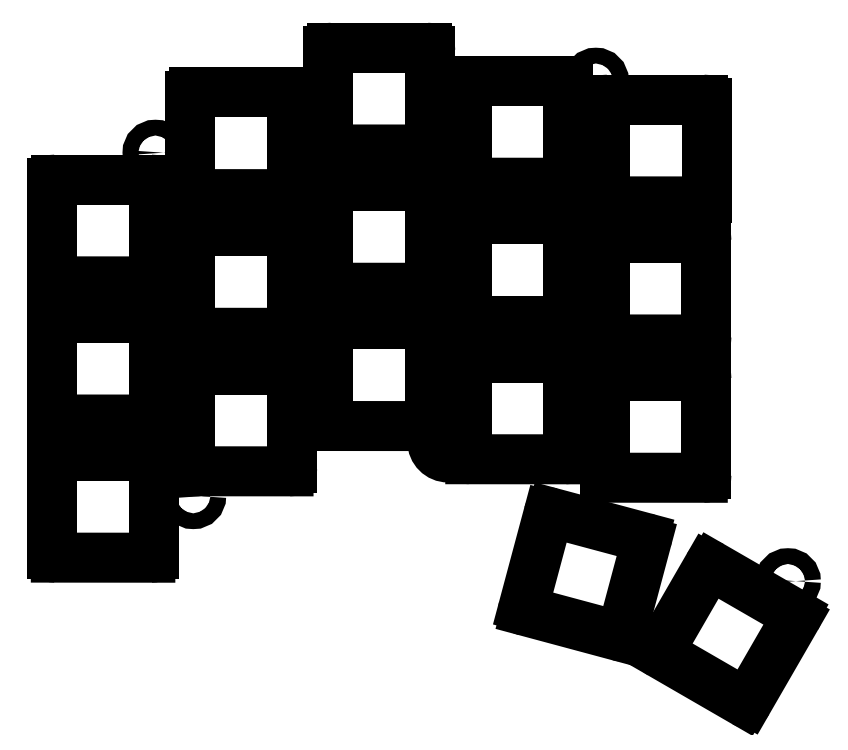
<metadata>
{"format":"dxf","ext":"dxf","renderer":"ezdxf+matplotlib","layout":"modelspace","background":"white","min_lineweight":24,"dpi":150}
</metadata>
<code>
0
SECTION
2
ENTITIES
0
CIRCLE
8
BLACK
10
92.46
20
-106
40
2.163
0
CIRCLE
8
BLACK
10
111.5
20
-87
40
2.163
0
CIRCLE
8
BLACK
10
73.41
20
-87
40
2.163
0
CIRCLE
8
BLACK
10
139.2
20
-125.2
40
1.085
0
CIRCLE
8
BLACK
10
57.4
20
-113.5
40
1.085
0
CIRCLE
8
BLACK
10
52.2
20
-66.29
40
1.085
0
CIRCLE
8
BLACK
10
112.8
20
-56.39
40
1.085
0
CIRCLE
8
BLACK
10
92.46
20
-67.94
40
2.163
0
LINE
8
BLACK
10
52
20
-70.5
11
52
21
-83.5
0
LINE
8
BLACK
10
38.5
20
-70
11
51.5
21
-70
0
LINE
8
BLACK
10
38.5
20
-83.99
11
51.5
21
-84
0
LINE
8
BLACK
10
38
20
-70.5
11
38
21
-83.49
0
ARC
8
BLACK
10
38.5
20
-83.49
40
0.5
50
-180
51
-90
0
ARC
8
BLACK
10
38.5
20
-70.5
40
0.5
50
90
51
180
0
ARC
8
BLACK
10
51.5
20
-83.5
40
0.5
50
-90
51
-0.0001146
0
ARC
8
BLACK
10
51.5
20
-70.5
40
0.5
50
0.0001146
51
90
0
LINE
8
BLACK
10
71
20
-58.5
11
71
21
-71.5
0
LINE
8
BLACK
10
57.5
20
-58
11
70.5
21
-58
0
LINE
8
BLACK
10
57
20
-58.5
11
57
21
-71.49
0
LINE
8
BLACK
10
57.5
20
-71.99
11
70.5
21
-72
0
ARC
8
BLACK
10
57.5
20
-71.49
40
0.5
50
-180
51
-90
0
ARC
8
BLACK
10
57.5
20
-58.5
40
0.5
50
90
51
180
0
ARC
8
BLACK
10
70.5
20
-58.5
40
0.5
50
0.0001146
51
90
0
ARC
8
BLACK
10
70.5
20
-71.5
40
0.5
50
-90
51
-0.0001146
0
LINE
8
BLACK
10
76.5
20
-51.86
11
89.5
21
-51.86
0
LINE
8
BLACK
10
76.5
20
-65.85
11
89.5
21
-65.86
0
LINE
8
BLACK
10
76
20
-52.36
11
76
21
-65.35
0
LINE
8
BLACK
10
90
20
-52.36
11
90
21
-65.36
0
ARC
8
BLACK
10
76.5
20
-52.36
40
0.5
50
90
51
180
0
ARC
8
BLACK
10
89.5
20
-65.36
40
0.5
50
-90
51
-0.0001146
0
ARC
8
BLACK
10
76.5
20
-65.35
40
0.5
50
-180
51
-90
0
ARC
8
BLACK
10
89.5
20
-52.36
40
0.5
50
0.0001146
51
90
0
LINE
8
BLACK
10
95.49
20
-70.42
11
108.5
21
-70.43
0
LINE
8
BLACK
10
94.99
20
-56.93
11
94.99
21
-69.92
0
LINE
8
BLACK
10
95.49
20
-56.43
11
108.5
21
-56.43
0
LINE
8
BLACK
10
109
20
-56.93
11
109
21
-69.93
0
ARC
8
BLACK
10
108.5
20
-69.93
40
0.5
50
-90
51
-0.0001146
0
ARC
8
BLACK
10
95.49
20
-69.92
40
0.5
50
-180
51
-90
0
ARC
8
BLACK
10
108.5
20
-56.93
40
0.5
50
0.0001146
51
90
0
ARC
8
BLACK
10
95.49
20
-56.93
40
0.5
50
90
51
180
0
LINE
8
BLACK
10
128
20
-59.5
11
128
21
-72.5
0
LINE
8
BLACK
10
114.5
20
-72.99
11
127.5
21
-73
0
LINE
8
BLACK
10
114
20
-59.5
11
114
21
-72.49
0
LINE
8
BLACK
10
114.5
20
-59
11
127.5
21
-59
0
ARC
8
BLACK
10
127.5
20
-59.5
40
0.5
50
0.0001146
51
90
0
ARC
8
BLACK
10
114.5
20
-72.49
40
0.5
50
-180
51
-90
0
ARC
8
BLACK
10
127.5
20
-72.5
40
0.5
50
-90
51
-0.0001146
0
ARC
8
BLACK
10
114.5
20
-59.5
40
0.5
50
90
51
180
0
LINE
8
BLACK
10
38
20
-89.5
11
38
21
-102.5
0
LINE
8
BLACK
10
52
20
-89.5
11
52
21
-102.5
0
LINE
8
BLACK
10
38.5
20
-89
11
51.5
21
-89
0
LINE
8
BLACK
10
38.5
20
-103
11
51.5
21
-103
0
ARC
8
BLACK
10
51.5
20
-89.5
40
0.5
50
0.0001146
51
90
0
ARC
8
BLACK
10
38.5
20
-89.5
40
0.5
50
90
51
180
0
ARC
8
BLACK
10
38.5
20
-102.5
40
0.5
50
-180
51
-90
0
ARC
8
BLACK
10
51.5
20
-102.5
40
0.5
50
-90
51
-0.0001146
0
LINE
8
BLACK
10
71
20
-77.57
11
71
21
-90.57
0
LINE
8
BLACK
10
57.5
20
-77.07
11
70.5
21
-77.07
0
LINE
8
BLACK
10
57.5
20
-91.06
11
70.5
21
-91.07
0
LINE
8
BLACK
10
57
20
-77.57
11
57
21
-90.56
0
ARC
8
BLACK
10
70.5
20
-90.57
40
0.5
50
-90
51
-0.0001146
0
ARC
8
BLACK
10
57.5
20
-90.56
40
0.5
50
-180
51
-90
0
ARC
8
BLACK
10
57.5
20
-77.57
40
0.5
50
90
51
180
0
ARC
8
BLACK
10
70.5
20
-77.57
40
0.5
50
0.0001146
51
90
0
LINE
8
BLACK
10
76.5
20
-70.88
11
89.5
21
-70.88
0
LINE
8
BLACK
10
76.5
20
-84.87
11
89.5
21
-84.88
0
LINE
8
BLACK
10
76
20
-71.38
11
76
21
-84.37
0
LINE
8
BLACK
10
90
20
-71.38
11
90
21
-84.38
0
ARC
8
BLACK
10
89.5
20
-84.38
40
0.5
50
-90
51
-0.0001146
0
ARC
8
BLACK
10
89.5
20
-71.38
40
0.5
50
0.0001146
51
90
0
ARC
8
BLACK
10
76.5
20
-71.38
40
0.5
50
90
51
180
0
ARC
8
BLACK
10
76.5
20
-84.37
40
0.5
50
-180
51
-90
0
LINE
8
BLACK
10
109
20
-75.95
11
109
21
-88.95
0
LINE
8
BLACK
10
95.5
20
-89.44
11
108.5
21
-89.45
0
LINE
8
BLACK
10
95
20
-75.95
11
95
21
-88.94
0
LINE
8
BLACK
10
95.5
20
-75.45
11
108.5
21
-75.45
0
ARC
8
BLACK
10
95.5
20
-75.95
40
0.5
50
90
51
180
0
ARC
8
BLACK
10
108.5
20
-88.95
40
0.5
50
-90
51
-0.0001146
0
ARC
8
BLACK
10
108.5
20
-75.95
40
0.5
50
0.0001146
51
90
0
ARC
8
BLACK
10
95.5
20
-88.94
40
0.5
50
-180
51
-90
0
LINE
8
BLACK
10
128
20
-78.49
11
128
21
-91.49
0
LINE
8
BLACK
10
114.5
20
-77.99
11
127.5
21
-77.99
0
LINE
8
BLACK
10
114.5
20
-91.98
11
127.5
21
-91.99
0
LINE
8
BLACK
10
114
20
-78.49
11
114
21
-91.48
0
ARC
8
BLACK
10
127.5
20
-91.49
40
0.5
50
-90
51
-0.0001146
0
ARC
8
BLACK
10
114.5
20
-78.49
40
0.5
50
90
51
180
0
ARC
8
BLACK
10
127.5
20
-78.49
40
0.5
50
0.0001146
51
90
0
ARC
8
BLACK
10
114.5
20
-91.48
40
0.5
50
-180
51
-90
0
LINE
8
BLACK
10
52
20
-108.5
11
52
21
-121.5
0
LINE
8
BLACK
10
38
20
-108.5
11
38
21
-121.5
0
LINE
8
BLACK
10
38.5
20
-108
11
51.5
21
-108
0
LINE
8
BLACK
10
38.5
20
-122
11
51.5
21
-122
0
ARC
8
BLACK
10
51.5
20
-108.5
40
0.5
50
0.0001146
51
90
0
ARC
8
BLACK
10
51.5
20
-121.5
40
0.5
50
-90
51
-0.0001146
0
ARC
8
BLACK
10
38.5
20
-121.5
40
0.5
50
-180
51
-90
0
ARC
8
BLACK
10
38.5
20
-108.5
40
0.5
50
90
51
180
0
LINE
8
BLACK
10
71.01
20
-96.62
11
71.01
21
-109.6
0
LINE
8
BLACK
10
57.01
20
-96.62
11
57.01
21
-109.6
0
LINE
8
BLACK
10
57.51
20
-96.12
11
70.51
21
-96.12
0
LINE
8
BLACK
10
57.51
20
-110.1
11
70.51
21
-110.1
0
ARC
8
BLACK
10
57.51
20
-96.62
40
0.5
50
90
51
180
0
ARC
8
BLACK
10
57.51
20
-109.6
40
0.5
50
-180
51
-90
0
ARC
8
BLACK
10
70.51
20
-109.6
40
0.5
50
-90
51
-0.0001146
0
ARC
8
BLACK
10
70.51
20
-96.62
40
0.5
50
0.0001146
51
90
0
LINE
8
BLACK
10
76
20
-90.4
11
76
21
-103.4
0
LINE
8
BLACK
10
90
20
-90.4
11
90
21
-103.4
0
LINE
8
BLACK
10
76.5
20
-103.9
11
89.5
21
-103.9
0
LINE
8
BLACK
10
76.5
20
-89.9
11
89.5
21
-89.9
0
ARC
8
BLACK
10
76.5
20
-90.4
40
0.5
50
90
51
180
0
ARC
8
BLACK
10
89.5
20
-90.4
40
0.5
50
0.0001146
51
90
0
ARC
8
BLACK
10
89.5
20
-103.4
40
0.5
50
-90
51
-0.0001146
0
ARC
8
BLACK
10
76.5
20
-103.4
40
0.5
50
-180
51
-90
0
LINE
8
BLACK
10
95.5
20
-94.47
11
108.5
21
-94.47
0
LINE
8
BLACK
10
95
20
-94.97
11
95
21
-108
0
LINE
8
BLACK
10
109
20
-94.97
11
109
21
-108
0
LINE
8
BLACK
10
95.5
20
-108.5
11
108.5
21
-108.5
0
ARC
8
BLACK
10
95.5
20
-94.97
40
0.5
50
90
51
180
0
ARC
8
BLACK
10
108.5
20
-108
40
0.5
50
-90
51
-0.0001146
0
ARC
8
BLACK
10
108.5
20
-94.97
40
0.5
50
0.0001146
51
90
0
ARC
8
BLACK
10
95.5
20
-108
40
0.5
50
-180
51
-90
0
LINE
8
BLACK
10
128.8
20
-123.2
11
140.1
21
-129.7
0
LINE
8
BLACK
10
140.3
20
-130.4
11
133.8
21
-141.6
0
LINE
8
BLACK
10
128.1
20
-123.4
11
121.6
21
-134.6
0
LINE
8
BLACK
10
121.8
20
-135.3
11
133.1
21
-141.8
0
ARC
8
BLACK
10
133.3
20
-141.4
40
0.5
50
-120
51
-30
0
ARC
8
BLACK
10
122.1
20
-134.9
40
0.5
50
-210
51
-120
0
ARC
8
BLACK
10
128.6
20
-123.6
40
0.5
50
60
51
150
0
ARC
8
BLACK
10
139.8
20
-130.1
40
0.5
50
-30
51
60
0
LINE
8
BLACK
10
106.8
20
-115.8
11
119.4
21
-119.2
0
LINE
8
BLACK
10
103.2
20
-129.4
11
115.7
21
-132.7
0
LINE
8
BLACK
10
106.2
20
-116.2
11
102.8
21
-128.7
0
LINE
8
BLACK
10
119.7
20
-119.8
11
116.4
21
-132.4
0
ARC
8
BLACK
10
115.9
20
-132.2
40
0.5
50
-105
51
-15
0
ARC
8
BLACK
10
119.2
20
-119.7
40
0.5
50
-15
51
75
0
ARC
8
BLACK
10
103.3
20
-128.9
40
0.5
50
-195
51
-105
0
ARC
8
BLACK
10
106.7
20
-116.3
40
0.5
50
75
51
165
0
LINE
8
BLACK
10
114.5
20
-97.01
11
127.5
21
-97.01
0
LINE
8
BLACK
10
114
20
-97.51
11
114
21
-110.5
0
LINE
8
BLACK
10
114.5
20
-111
11
127.5
21
-111
0
LINE
8
BLACK
10
128
20
-97.51
11
128
21
-110.5
0
ARC
8
BLACK
10
127.5
20
-110.5
40
0.5
50
-90
51
-0.0001146
0
ARC
8
BLACK
10
127.5
20
-97.51
40
0.5
50
0.0001146
51
90
0
ARC
8
BLACK
10
114.5
20
-97.51
40
0.5
50
90
51
180
0
ARC
8
BLACK
10
114.5
20
-110.5
40
0.5
50
-180
51
-90
0
ENDSEC
0
EOF

</code>
